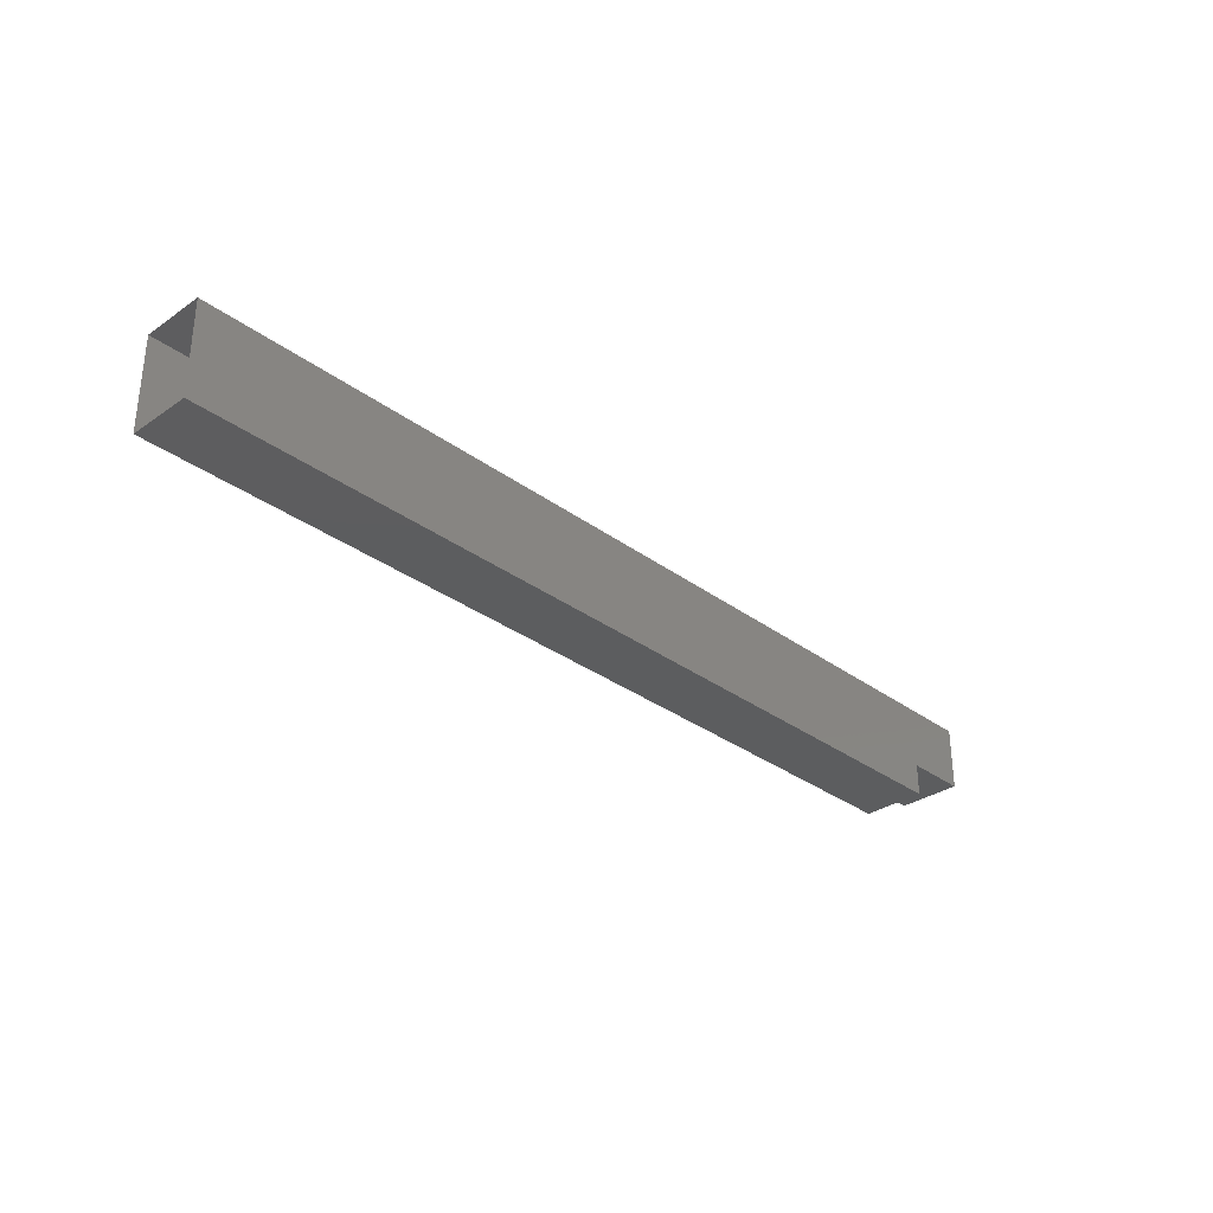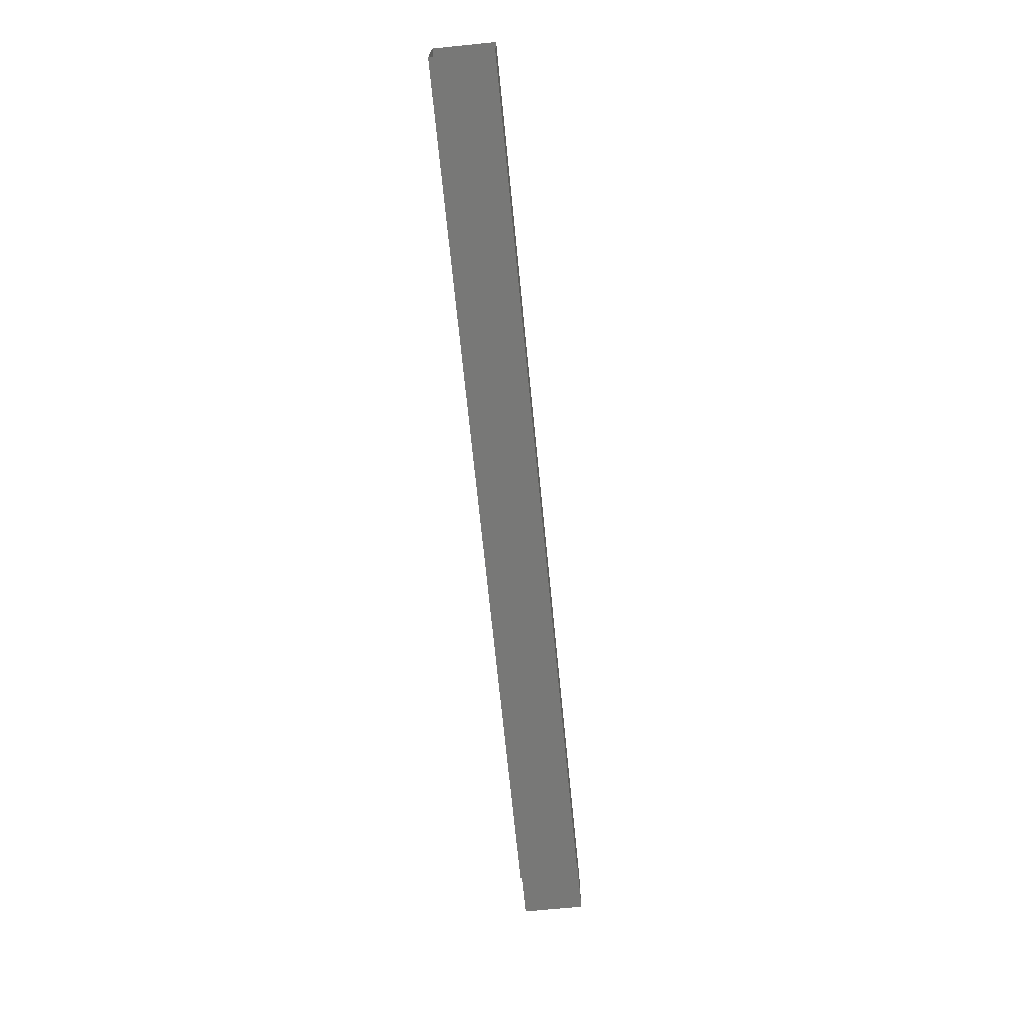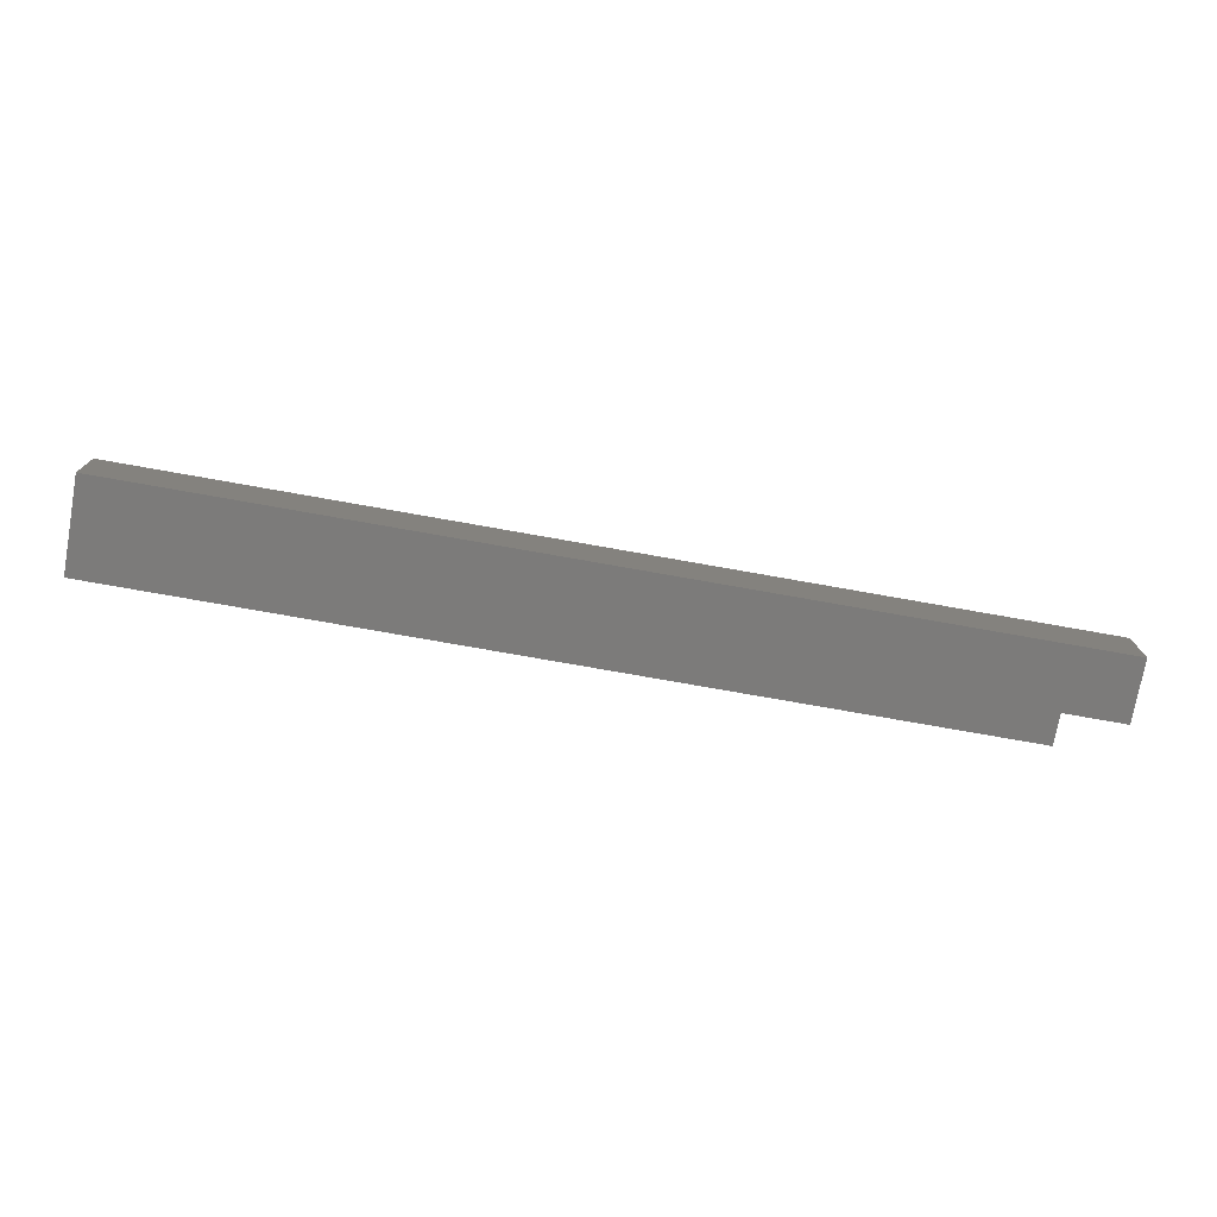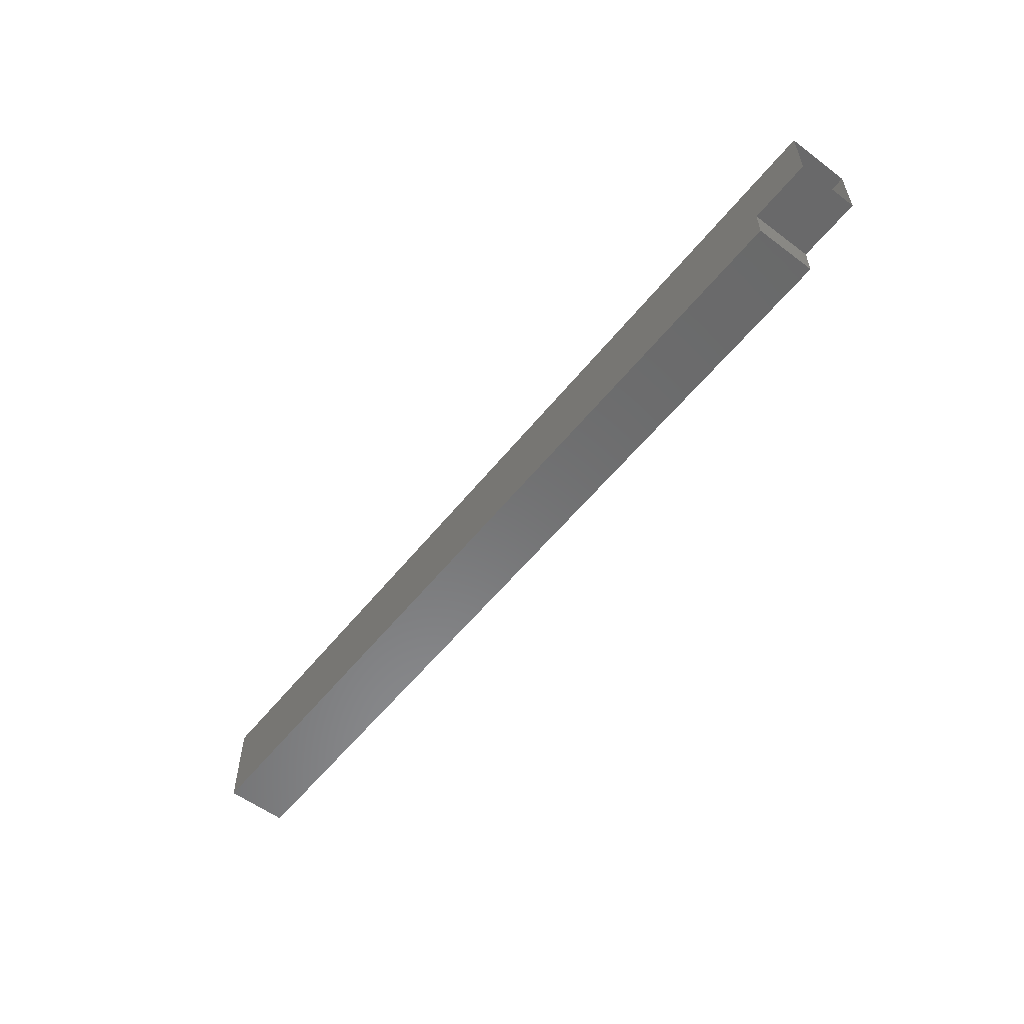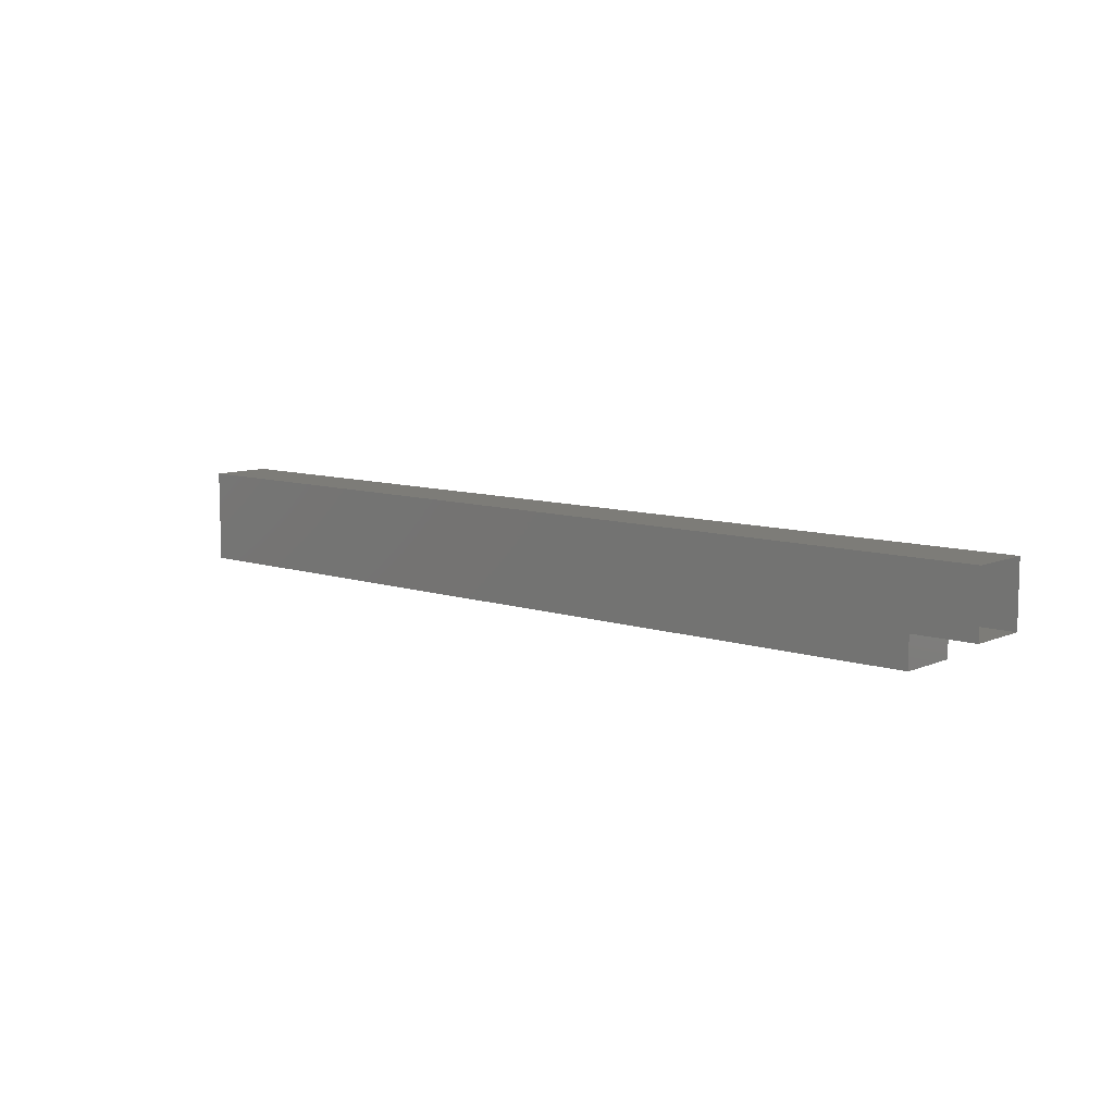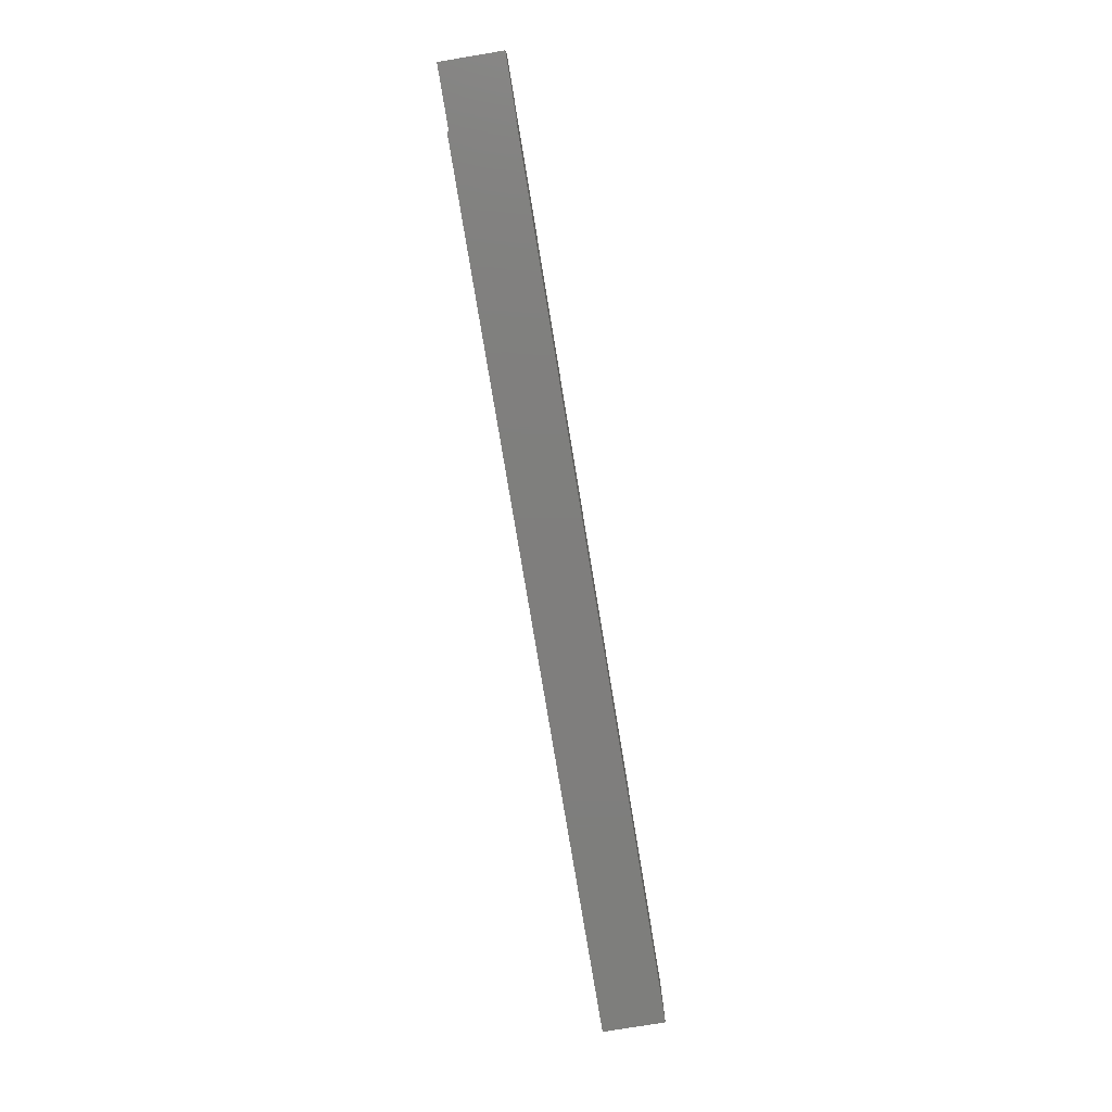
<metadata>
{"format":"stl","ext":"stl","renderer":"f3d","projection":"perspective","resolution":1024,"background":"white","views":[{"elev":-32.0,"azim":134.1,"up":"+Y"},{"elev":-70.4,"azim":95.7,"up":"+Y"},{"elev":-74.9,"azim":169.9,"up":"+Z"},{"elev":-56.3,"azim":-128.1,"up":"+Y"},{"elev":9.1,"azim":-138.5,"up":"+Y"},{"elev":-78.4,"azim":-80.6,"up":"+Y"}]}
</metadata>
<code>
# stl→obj: 12 verts, 16 faces
v 2 1 2
v 0 3 2
v 0 1 2
v 30 0 2
v 2 0 2
v 30 3 2
v 30 3 0
v 0 3 0
v 2 1 0
v 0 1 0
v 30 0 0
v 2 0 0
f 1 2 3
f 4 1 5
f 6 1 4
f 6 2 1
f 6 7 8
f 6 8 2
f 8 9 10
f 9 11 12
f 9 7 11
f 8 7 9
f 11 4 12
f 12 4 5
f 12 5 9
f 9 5 1
f 9 1 10
f 10 1 3

</code>
